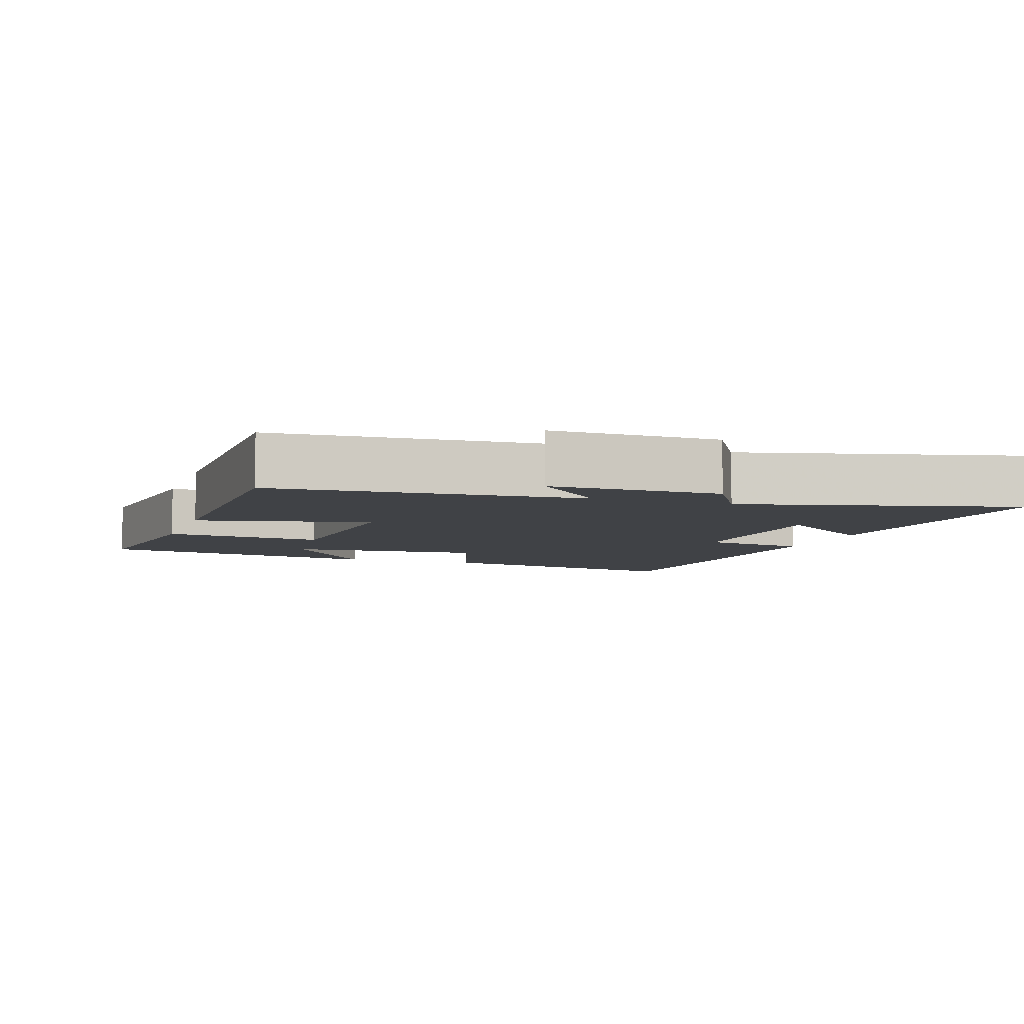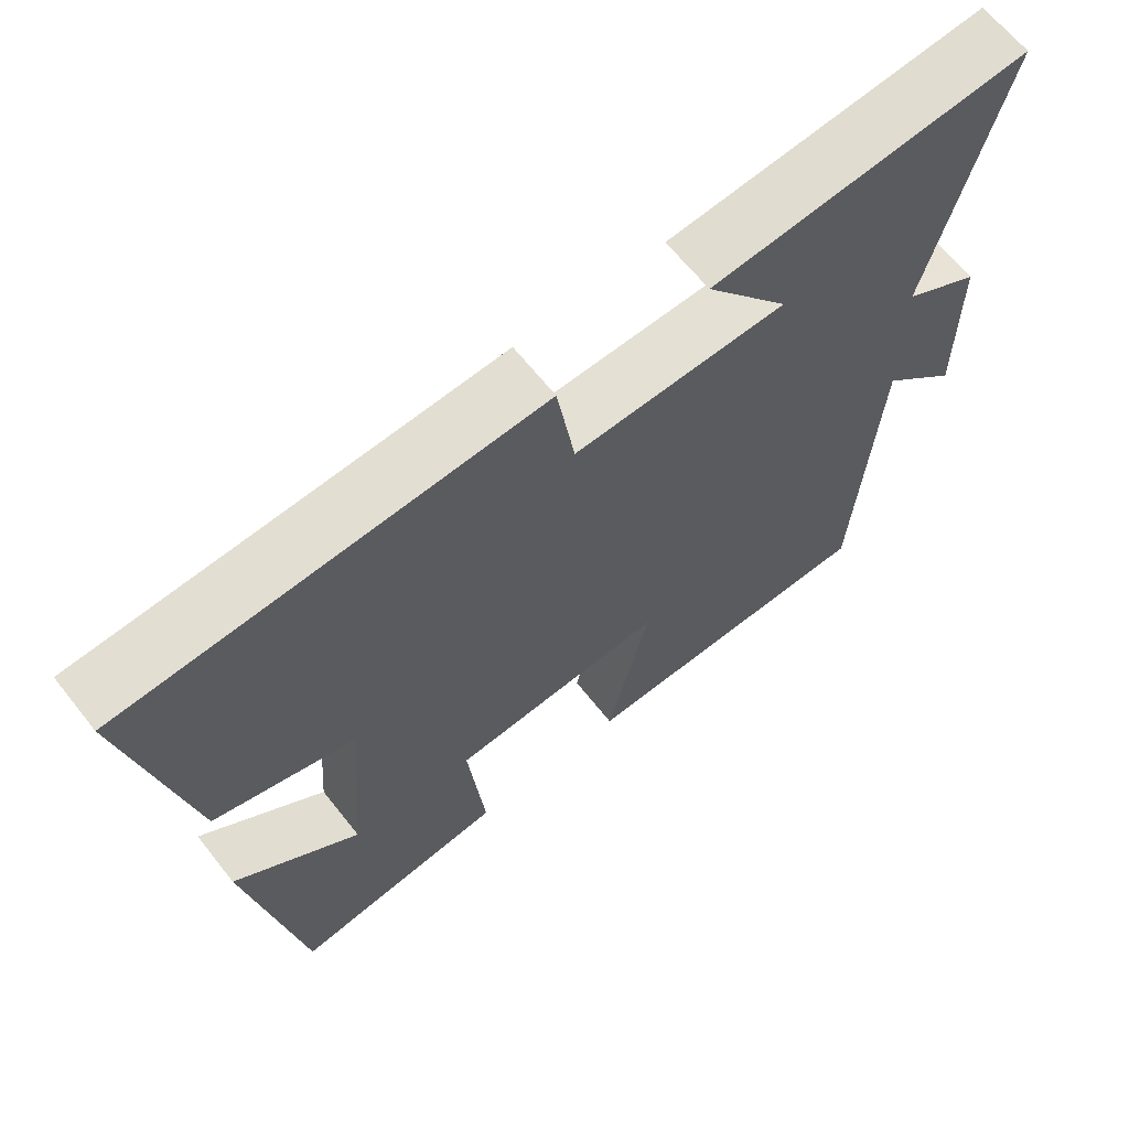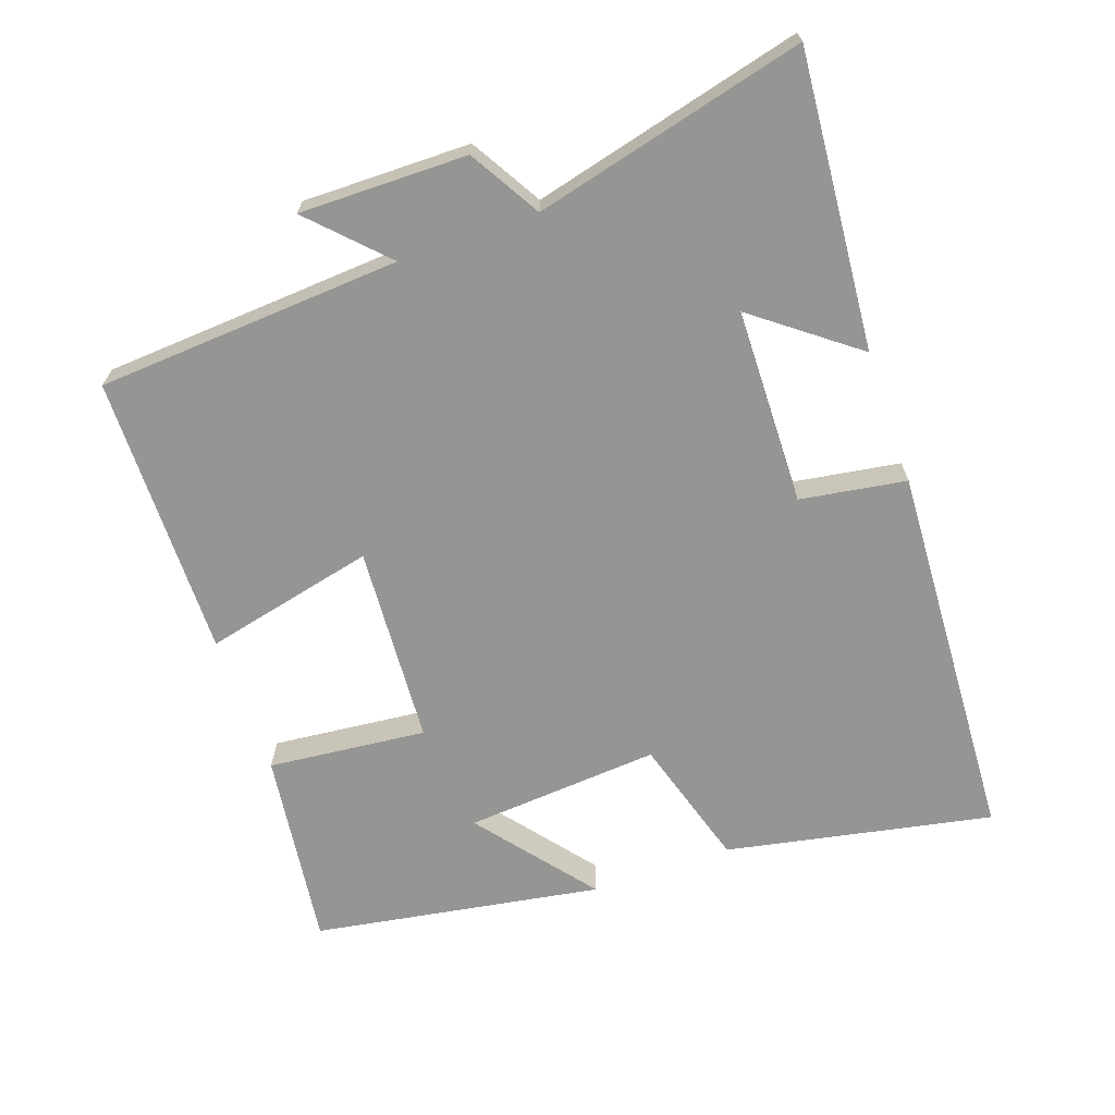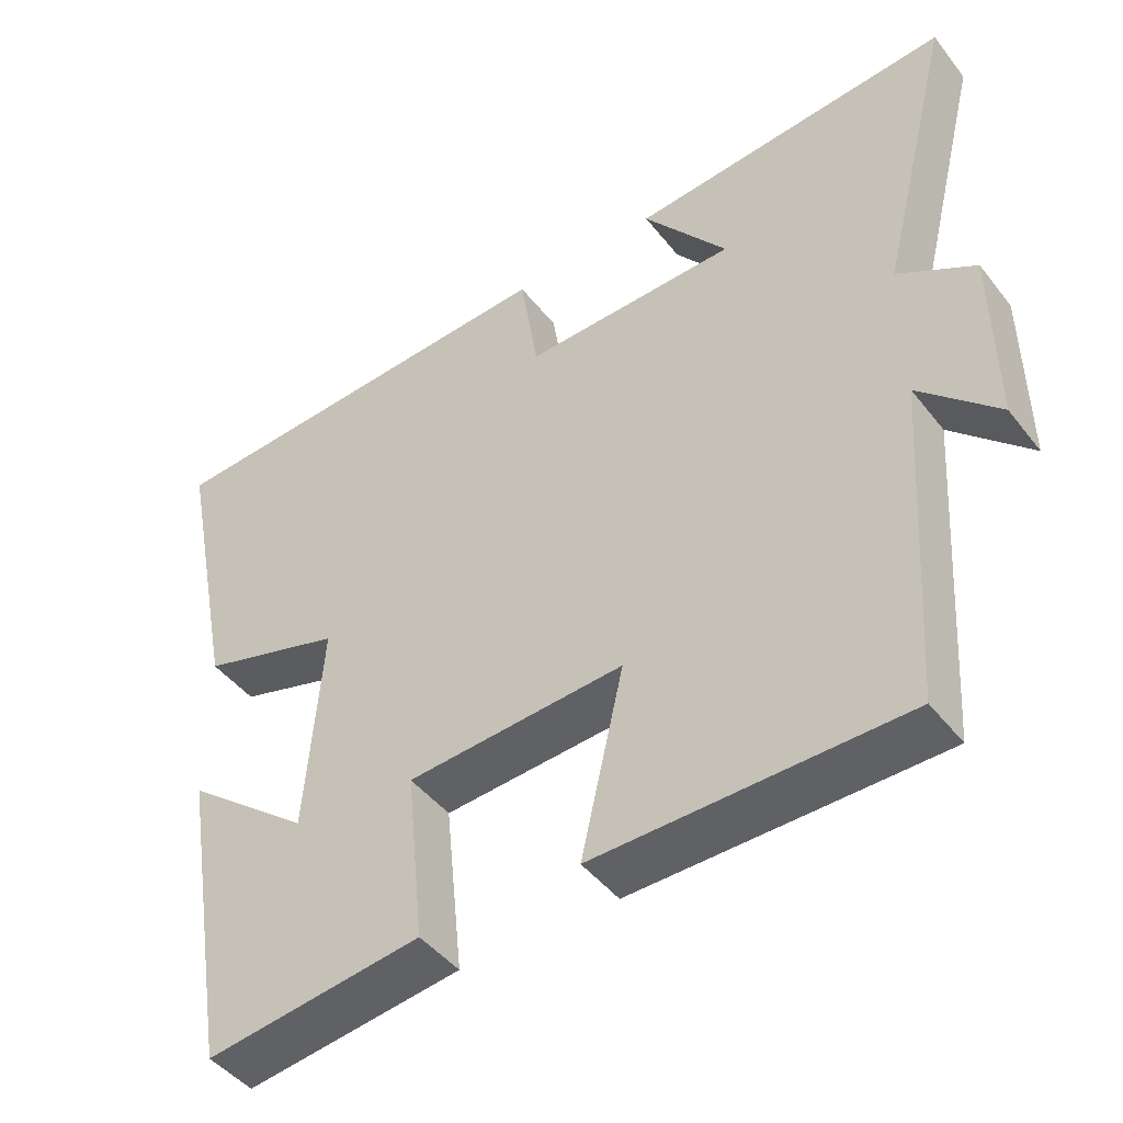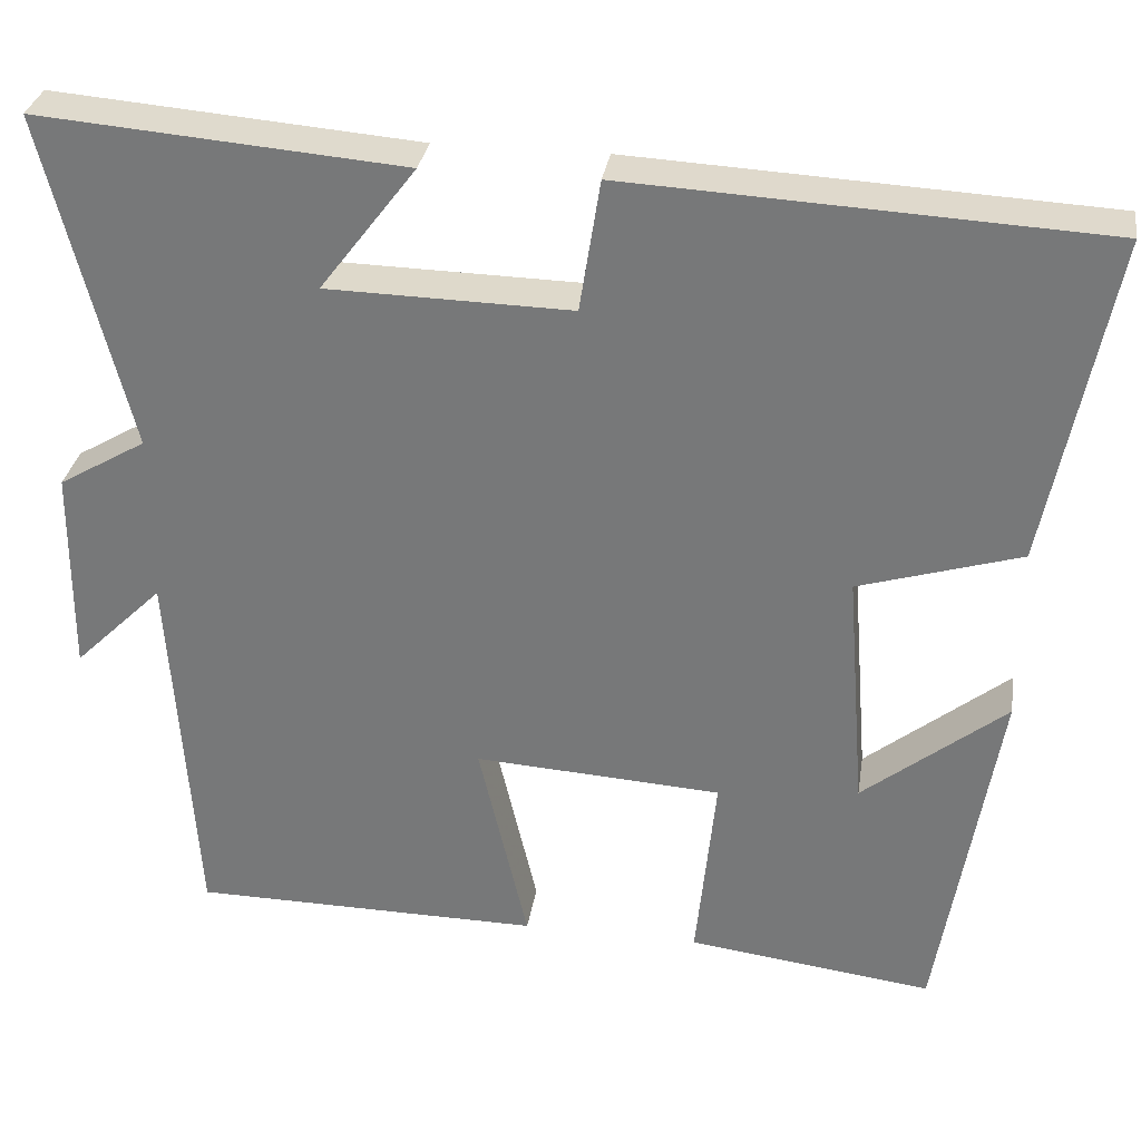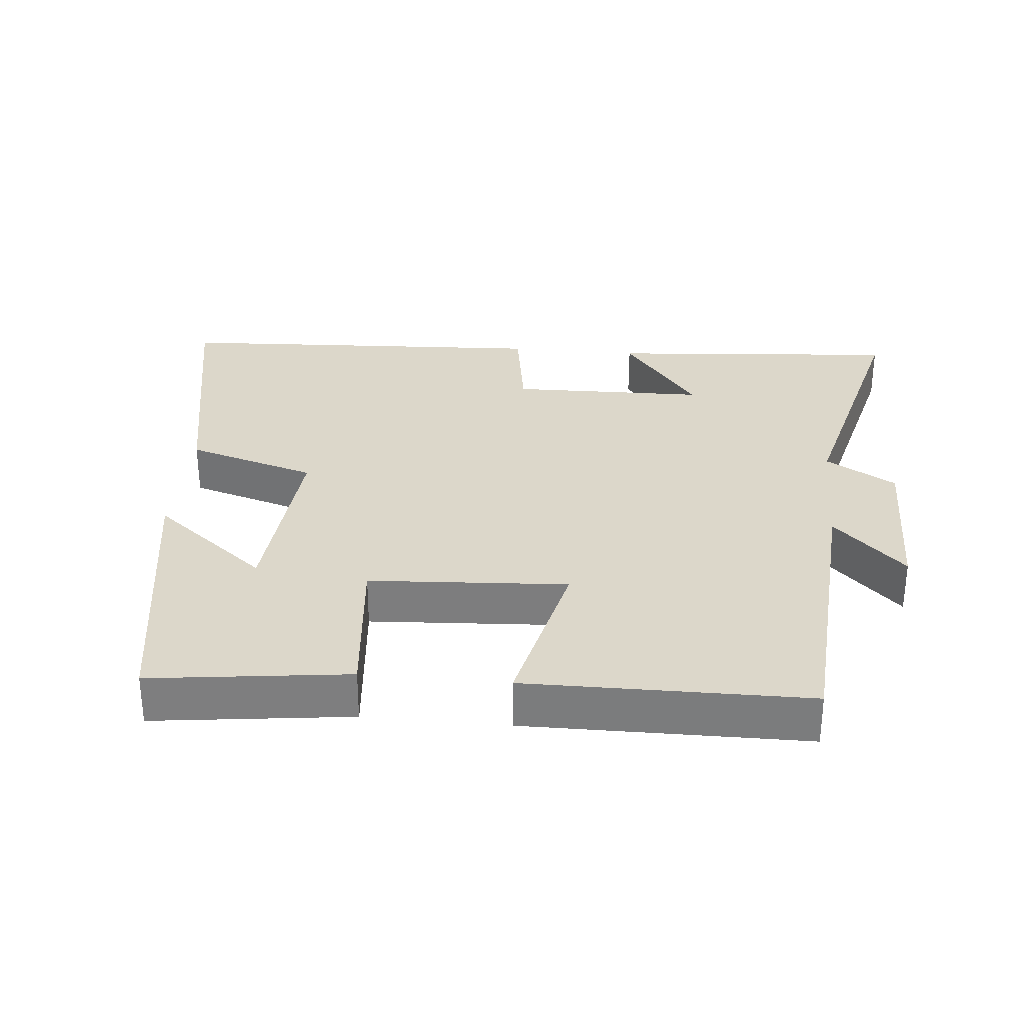
<metadata>
{"format":"obj","ext":"obj","renderer":"f3d","projection":"perspective","resolution":1024,"background":"white","views":[{"elev":-6.3,"azim":-108.8,"up":"+Y"},{"elev":64.9,"azim":141.6,"up":"+Z"},{"elev":-67.3,"azim":-70.7,"up":"+Y"},{"elev":-45.6,"azim":-144.4,"up":"+Z"},{"elev":31.3,"azim":8.8,"up":"+Z"},{"elev":30.7,"azim":-174.5,"up":"+Y"}]}
</metadata>
<code>
v 0.431 0.07 -0.537
v 0.145 0.07 -0.5
v 0.168 0.07 -0.271
v -0.12 0.07 -0.253
v -0.063 0.07 -0.5
v -0.471 0.07 -0.496
v -0.5 0.07 -0.056
v -0.604 0.07 -0.158
v -0.602 0.07 0.084
v -0.5 0.07 0.144
v -0.598 0.07 0.535
v -0.172 0.07 0.5
v -0.284 0.07 0.353
v 0 0.07 0.347
v 0.024 0.07 0.5
v 0.576 0.07 0.471
v 0.5 0.07 0.086
v 0.311 0.07 0.029
v 0.333 0.07 -0.253
v 0.5 0.07 -0.12
v 0.431 0 -0.537
v 0.145 0 -0.5
v 0.168 0 -0.271
v -0.12 0 -0.253
v -0.063 0 -0.5
v -0.471 0 -0.496
v -0.5 0 -0.056
v -0.604 0 -0.158
v -0.602 0 0.084
v -0.5 0 0.144
v -0.598 0 0.535
v -0.172 0 0.5
v -0.284 0 0.353
v 0 0 0.347
v 0.024 0 0.5
v 0.576 0 0.471
v 0.5 0 0.086
v 0.311 0 0.029
v 0.333 0 -0.253
v 0.5 0 -0.12
f 19 20 1 2
f 18 19 2 3
f 15 16 17 18
f 14 15 18 3
f 13 14 3 4
f 10 11 12 13
f 10 13 4 5
f 7 8 9 10
f 5 6 7 10
f 22 21 40 39
f 23 22 39 38
f 38 37 36 35
f 23 38 35 34
f 24 23 34 33
f 33 32 31 30
f 25 24 33 30
f 30 29 28 27
f 30 27 26 25
f 1 21 22 2
f 2 22 23 3
f 3 23 24 4
f 4 24 25 5
f 5 25 26 6
f 6 26 27 7
f 7 27 28 8
f 8 28 29 9
f 9 29 30 10
f 10 30 31 11
f 11 31 32 12
f 12 32 33 13
f 13 33 34 14
f 14 34 35 15
f 15 35 36 16
f 16 36 37 17
f 17 37 38 18
f 18 38 39 19
f 19 39 40 20
f 20 40 21 1

</code>
